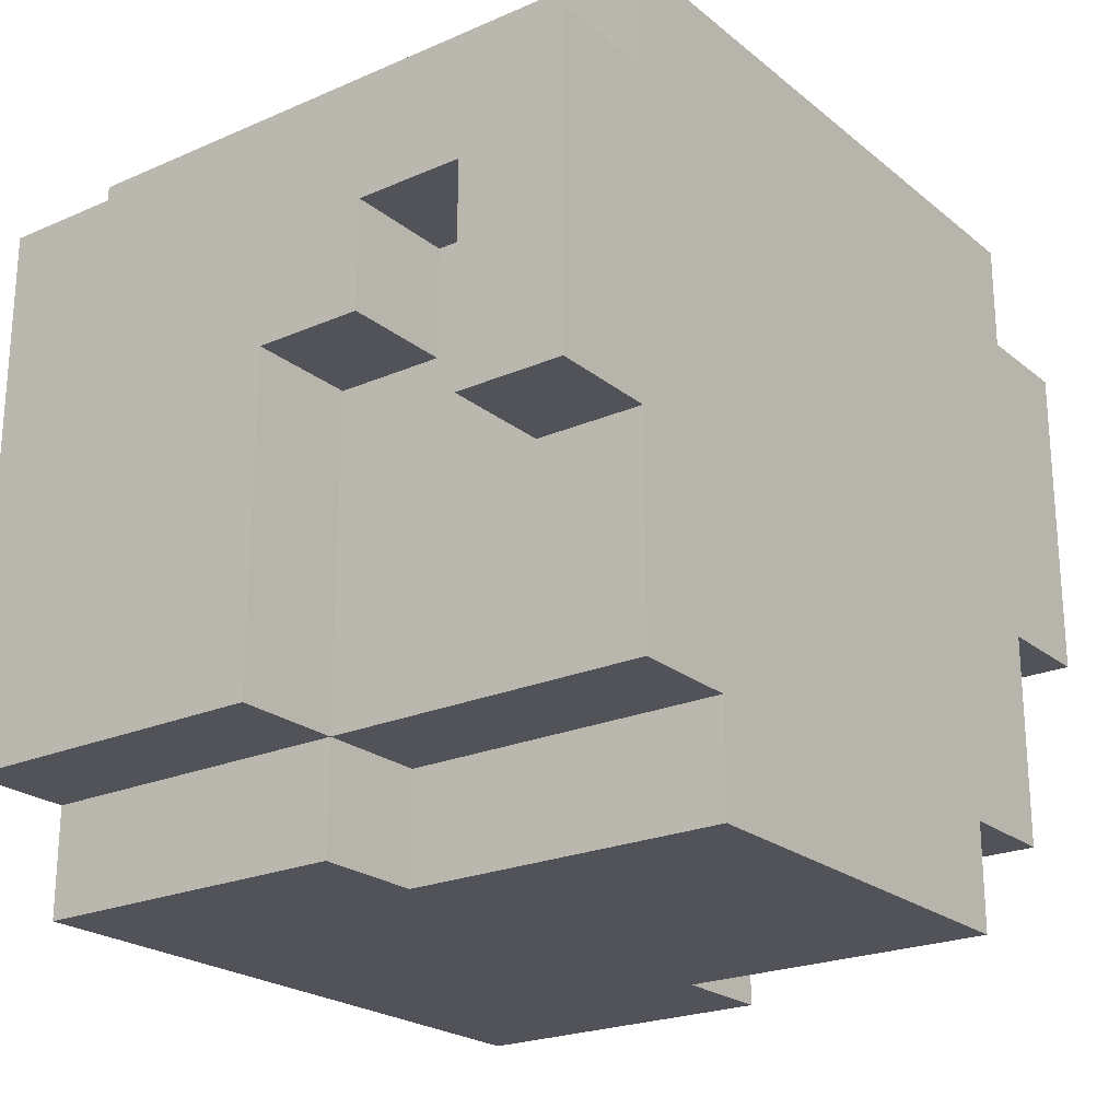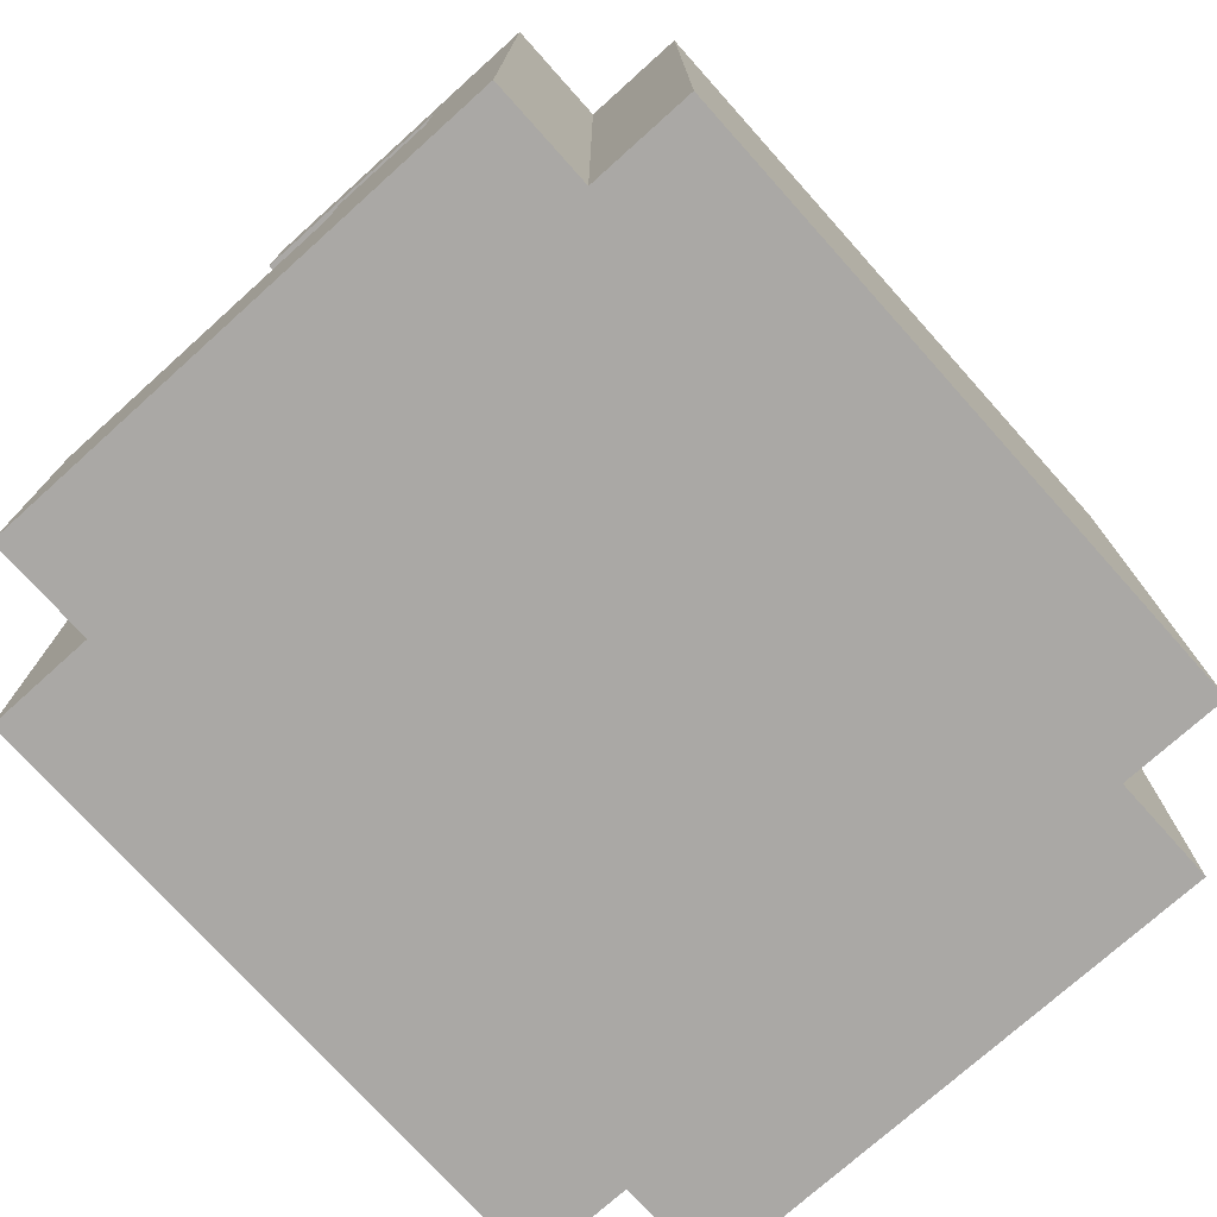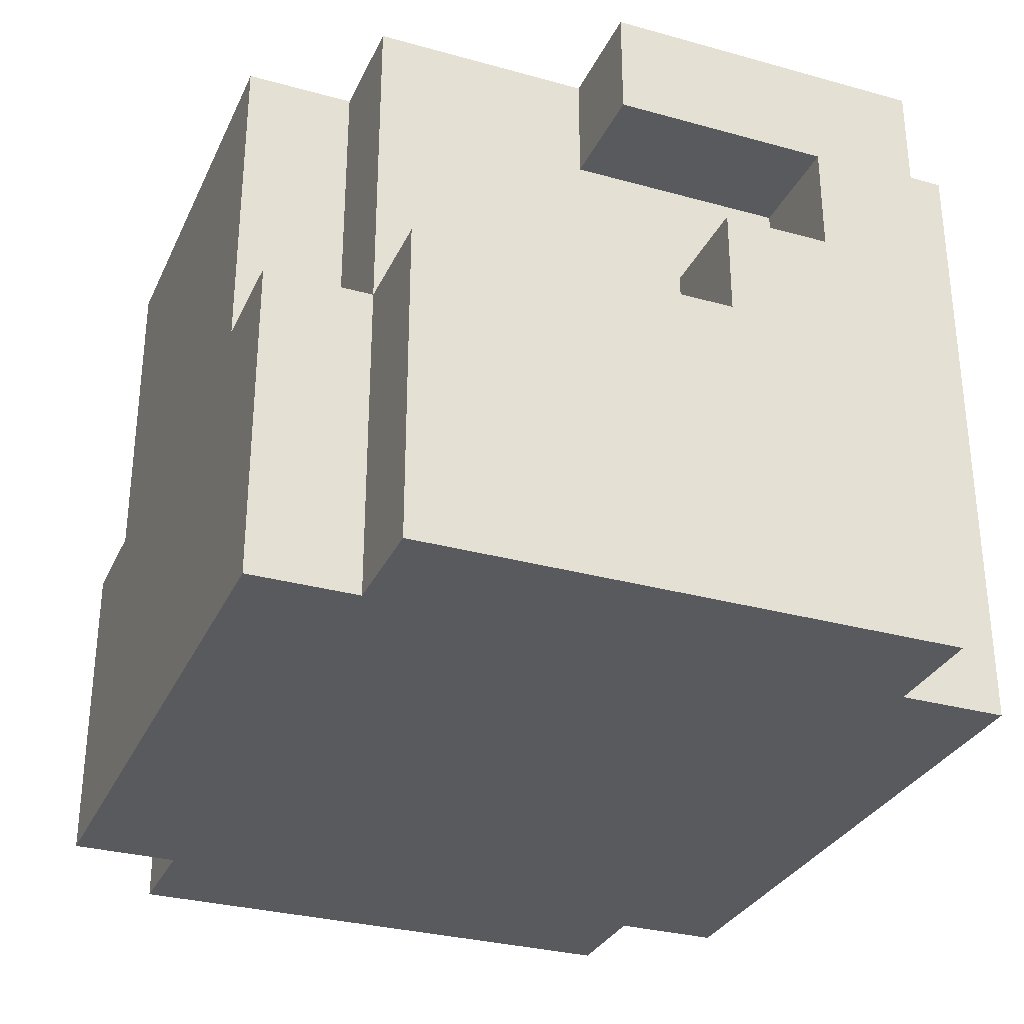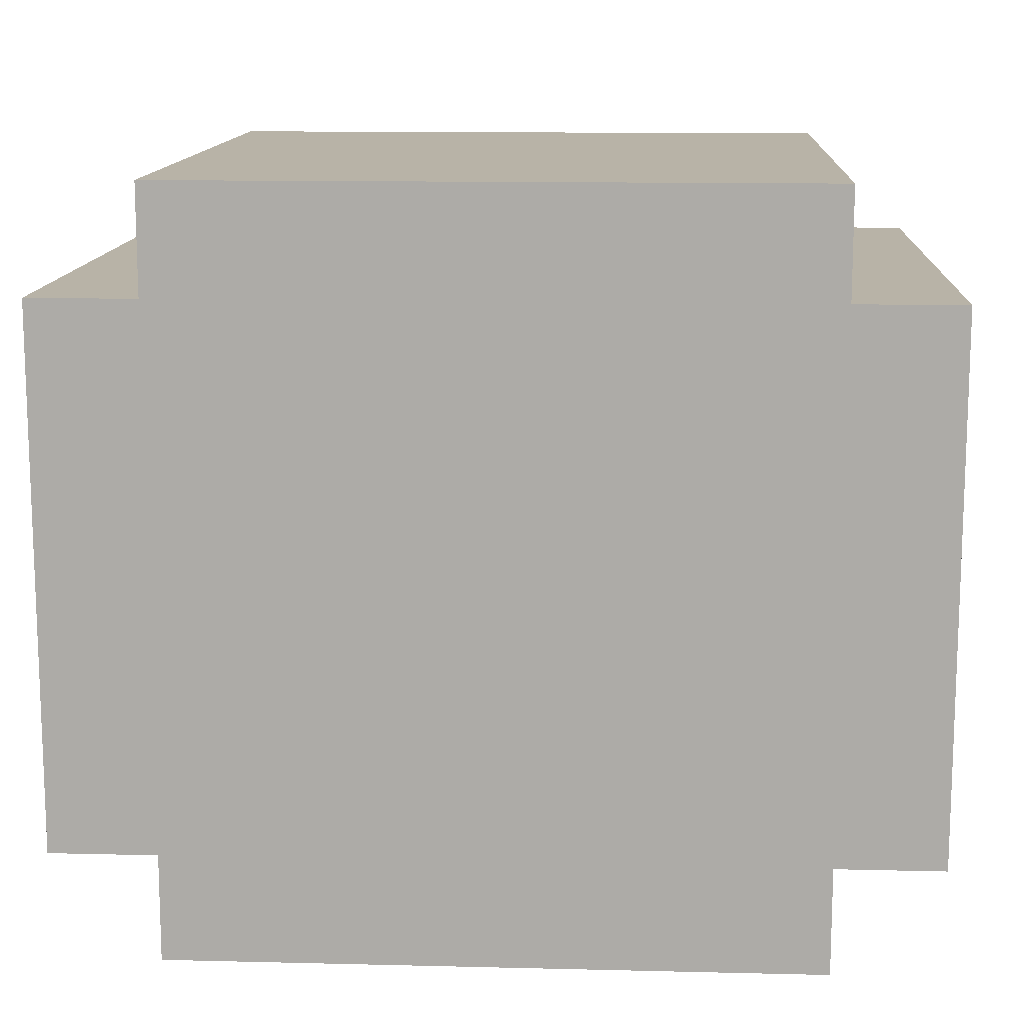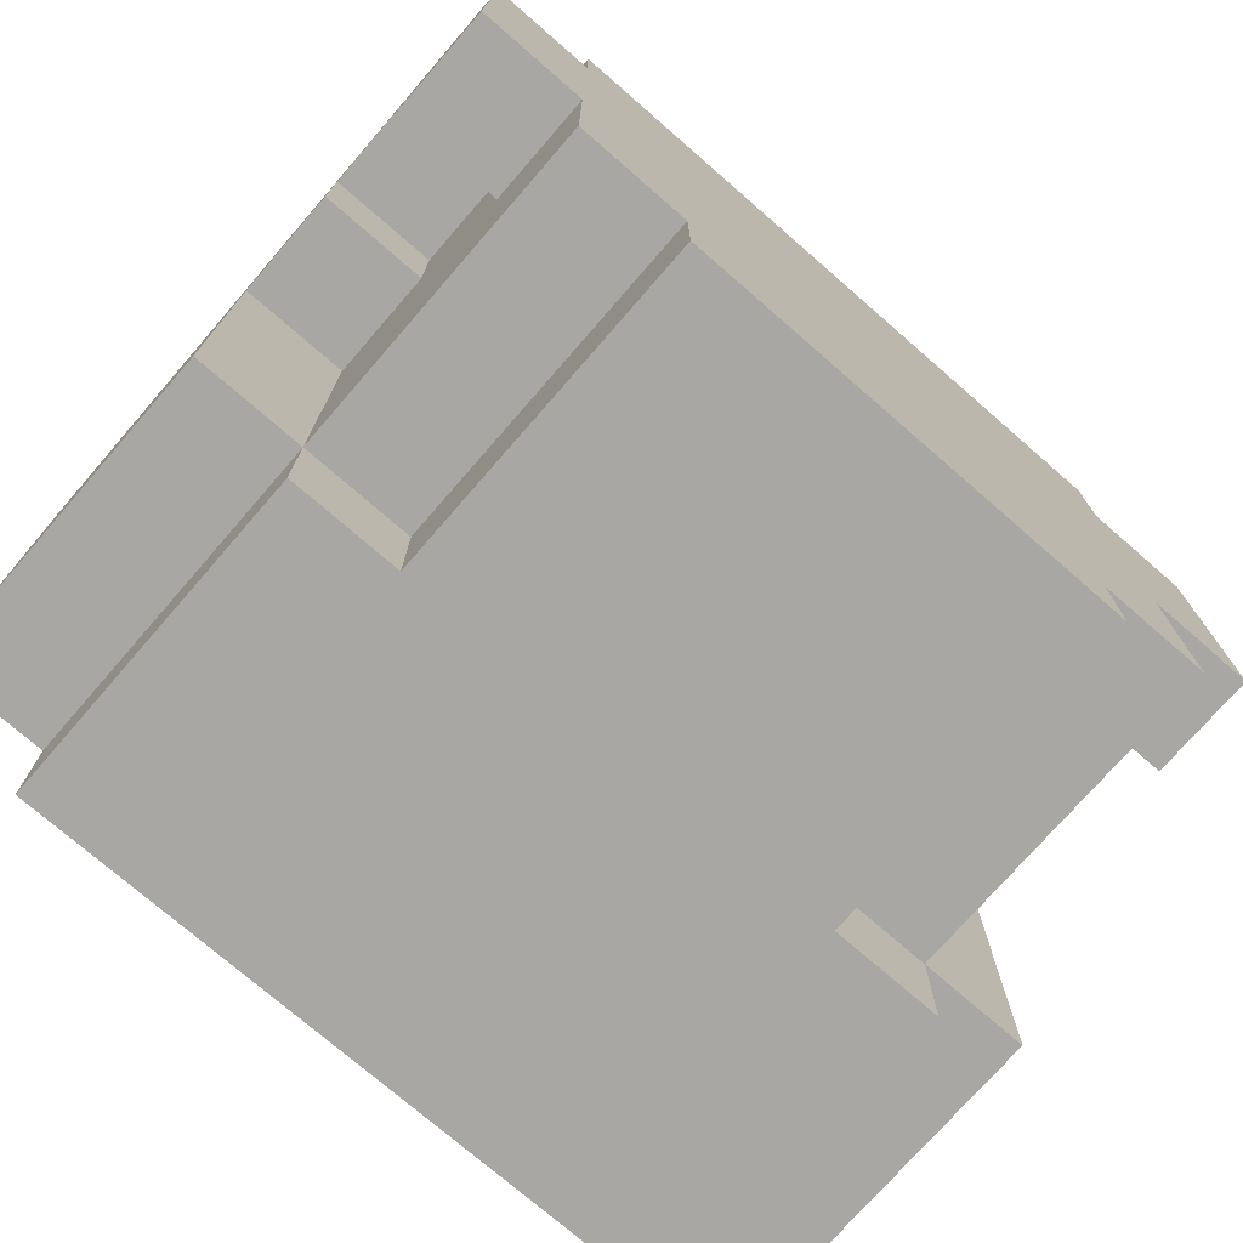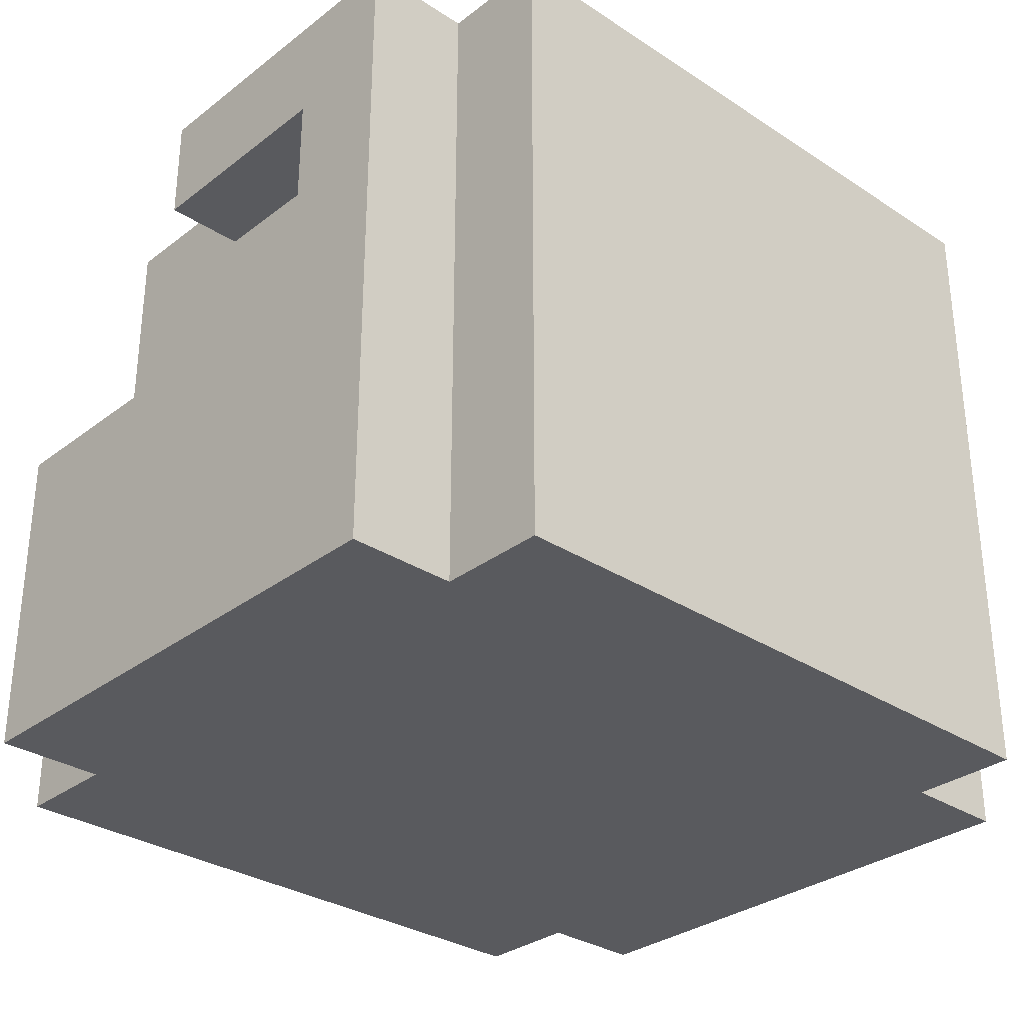
<metadata>
{"format":"obj","ext":"obj","renderer":"f3d","projection":"perspective","resolution":1024,"background":"white","views":[{"elev":-22.7,"azim":-53.4,"up":"+Y"},{"elev":-75.1,"azim":131.9,"up":"+Z"},{"elev":-30.8,"azim":68.3,"up":"+Z"},{"elev":12.9,"azim":-176.8,"up":"+Y"},{"elev":-74.7,"azim":-41.0,"up":"+Y"},{"elev":-31.2,"azim":137.2,"up":"+Z"}]}
</metadata>
<code>
g headChar002
v -4 22 -1
v -4 22 -4
v -4 24 2
v -4 24 1
v -4 25 -0
v -4 25 -1
v -4 26 1
v -4 26 -0
v -4 27 2
v -4 27 -4
v -3 21 -1
v -3 21 -4
v -3 22 2
v -3 22 -1
v -3 22 -4
v -3 24 2
v -3 24 1
v -3 25 -0
v -3 25 -1
v -3 26 1
v -3 26 -0
v -3 27 2
v -3 27 -4
v -3 28 2
v -3 28 -4
v -2 21 2
v -2 21 -1
v -2 22 2
v -2 22 -1
v 2 21 2
v 2 21 -1
v 2 22 2
v 2 22 -1
v 3 21 -1
v 3 21 -4
v 3 22 2
v 3 22 -1
v 3 22 -4
v 3 24 2
v 3 24 1
v 3 25 -0
v 3 25 -1
v 3 26 1
v 3 26 -0
v 3 27 2
v 3 27 -4
v 3 28 2
v 3 28 -4
v 4 22 -1
v 4 22 -4
v 4 24 2
v 4 24 1
v 4 25 -0
v 4 25 -1
v 4 26 1
v 4 26 -0
v 4 27 2
v 4 27 -4
v -4 24 2
v -4 27 2
v -3 22 2
v -3 24 2
v -3 26 2
v -3 27 2
v -3 28 2
v -2 21 2
v -2 22 2
v -2 24 2
v -2 26 2
v -2 27 2
v -1 22 2
v -1 23 2
v -1 24 2
v -1 26 2
v -1 27 2
v 1 22 2
v 1 23 2
v 1 24 2
v 1 26 2
v 1 27 2
v 2 21 2
v 2 22 2
v 2 24 2
v 2 26 2
v 2 27 2
v 3 22 2
v 3 24 2
v 3 26 2
v 3 27 2
v 3 28 2
v 4 24 2
v 4 27 2
v -4 25 -0
v -4 26 -0
v -3 25 -0
v -3 26 -0
v 3 25 -0
v 3 26 -0
v 4 25 -0
v 4 26 -0
v -4 22 -1
v -4 25 -1
v -3 21 -1
v -3 22 -1
v -3 25 -1
v -2 21 -1
v -2 22 -1
v 2 21 -1
v 2 22 -1
v 3 21 -1
v 3 22 -1
v 3 25 -1
v 4 22 -1
v 4 25 -1
v -4 24 1
v -4 26 1
v -3 24 1
v -3 26 1
v 3 24 1
v 3 26 1
v 4 24 1
v 4 26 1
v -4 22 -4
v -4 27 -4
v -3 21 -4
v -3 22 -4
v -3 27 -4
v -3 28 -4
v 3 21 -4
v 3 22 -4
v 3 27 -4
v 3 28 -4
v 4 22 -4
v 4 27 -4
v -2 21 2
v 2 21 2
v -3 21 -1
v -2 21 -1
v 2 21 -1
v 3 21 -1
v -2 21 -3
v 2 21 -3
v -3 21 -4
v 3 21 -4
v -3 22 2
v -2 22 2
v 2 22 2
v 3 22 2
v -4 22 -1
v -3 22 -1
v -2 22 -1
v 2 22 -1
v 3 22 -1
v 4 22 -1
v -4 22 -4
v -3 22 -4
v 3 22 -4
v 4 22 -4
v -4 24 2
v -3 24 2
v 3 24 2
v 4 24 2
v -4 24 1
v -3 24 1
v 3 24 1
v 4 24 1
v -4 25 -0
v -3 25 -0
v 3 25 -0
v 4 25 -0
v -4 25 -1
v -3 25 -1
v 3 25 -1
v 4 25 -1
v -4 26 1
v -3 26 1
v 3 26 1
v 4 26 1
v -4 26 -0
v -3 26 -0
v 3 26 -0
v 4 26 -0
v -4 27 2
v -3 27 2
v 3 27 2
v 4 27 2
v -4 27 -4
v -3 27 -4
v 3 27 -4
v 4 27 -4
v -3 28 2
v 3 28 2
v -3 28 -4
v 3 28 -4
f 6 2 1
f 7 4 3
f 8 6 5
f 9 7 3
f 9 8 7
f 10 6 8
f 10 8 9
f 10 2 6
f 14 12 11
f 15 12 14
f 16 14 13
f 17 14 16
f 18 14 17
f 19 14 18
f 20 18 17
f 21 18 20
f 24 23 22
f 25 23 24
f 28 27 26
f 29 27 28
f 30 31 32
f 32 31 33
f 34 35 37
f 37 35 38
f 36 37 39
f 39 37 40
f 40 37 41
f 41 37 42
f 40 41 43
f 43 41 44
f 45 46 47
f 47 46 48
f 49 50 54
f 51 52 55
f 53 54 56
f 51 55 57
f 55 56 57
f 56 54 58
f 57 56 58
f 54 50 58
f 62 60 59
f 63 60 62
f 64 60 63
f 67 62 61
f 68 63 62
f 68 62 67
f 69 65 64
f 69 63 68
f 69 64 63
f 70 65 69
f 71 68 67
f 71 67 66
f 72 68 71
f 73 69 68
f 73 68 72
f 74 70 69
f 74 69 73
f 75 65 70
f 75 70 74
f 76 72 71
f 76 71 66
f 77 74 73
f 77 72 76
f 77 73 72
f 78 74 77
f 79 75 74
f 79 74 78
f 80 65 75
f 80 75 79
f 81 76 66
f 81 78 77
f 81 77 76
f 82 78 81
f 83 79 78
f 83 78 82
f 84 80 79
f 84 79 83
f 85 65 80
f 85 80 84
f 86 83 82
f 87 84 83
f 87 83 86
f 88 85 84
f 88 84 87
f 89 65 85
f 89 85 88
f 90 65 89
f 91 88 87
f 91 89 88
f 92 89 91
f 95 94 93
f 96 94 95
f 99 98 97
f 100 98 99
f 104 102 101
f 105 102 104
f 106 104 103
f 107 104 106
f 110 109 108
f 111 109 110
f 113 112 111
f 114 112 113
f 115 116 117
f 117 116 118
f 119 120 121
f 121 120 122
f 123 124 126
f 126 124 127
f 125 126 129
f 127 128 129
f 126 127 129
f 129 128 130
f 130 128 131
f 131 128 132
f 130 131 133
f 133 131 134
f 138 136 135
f 139 136 138
f 141 138 137
f 141 139 138
f 142 140 139
f 142 139 141
f 143 141 137
f 143 142 141
f 144 140 142
f 144 142 143
f 150 146 145
f 151 146 150
f 152 148 147
f 153 148 152
f 155 150 149
f 156 150 155
f 157 154 153
f 158 154 157
f 163 160 159
f 164 160 163
f 165 162 161
f 166 162 165
f 171 168 167
f 172 168 171
f 173 170 169
f 174 170 173
f 179 176 175
f 180 176 179
f 181 178 177
f 182 178 181
f 183 184 187
f 187 184 188
f 185 186 189
f 189 186 190
f 191 192 193
f 193 192 194

</code>
